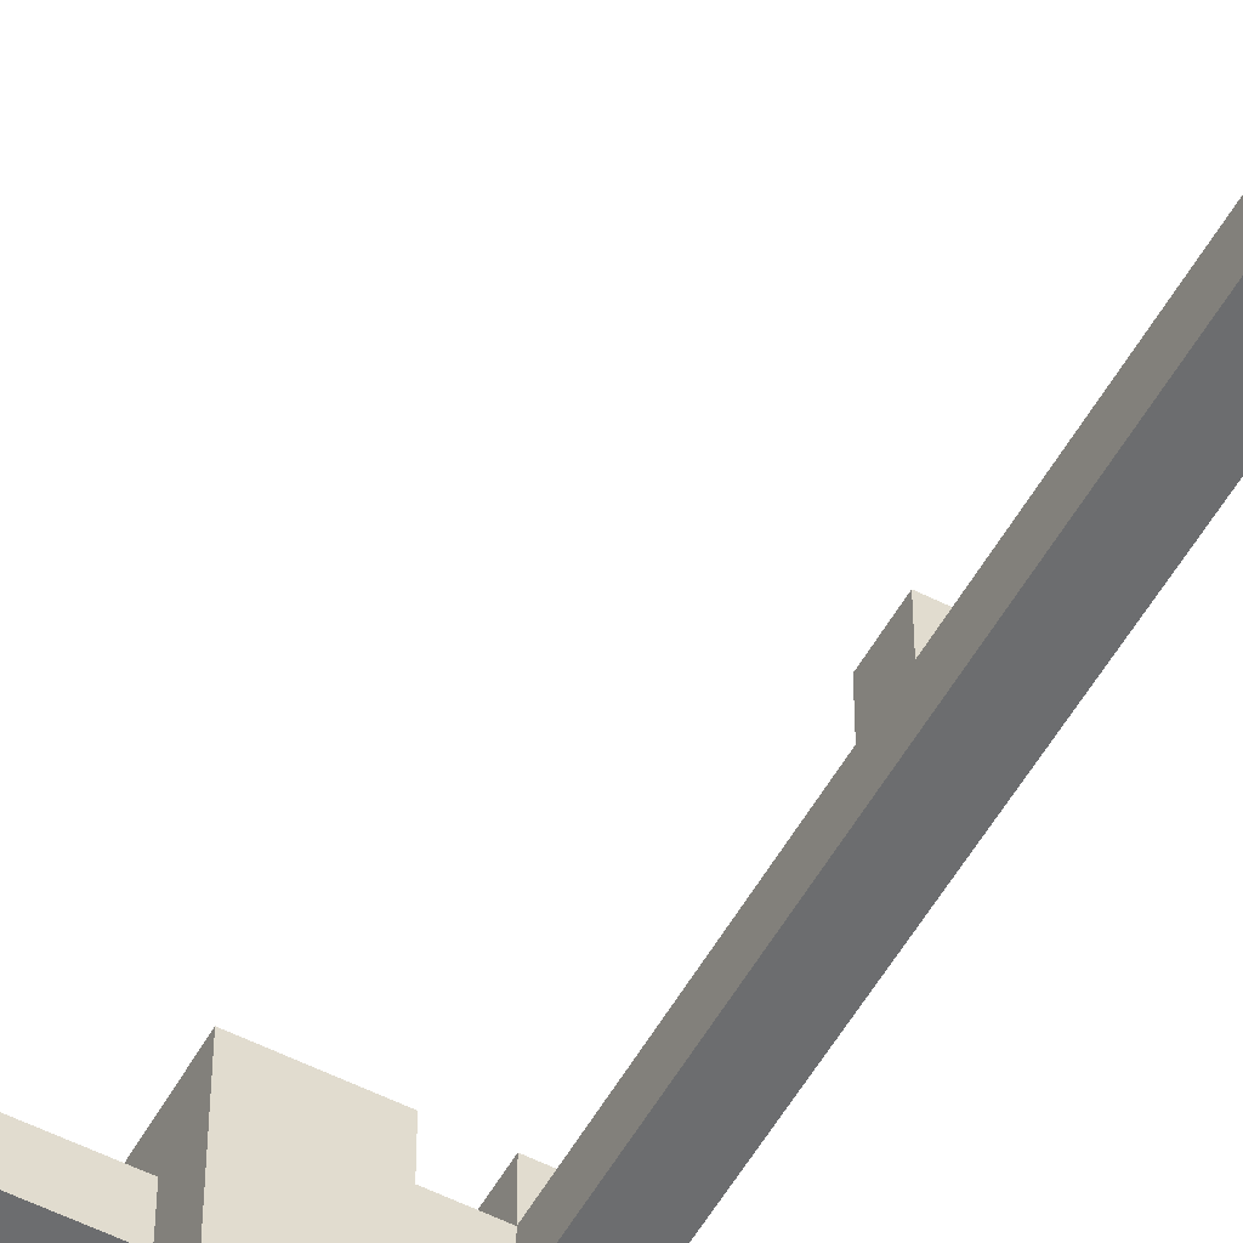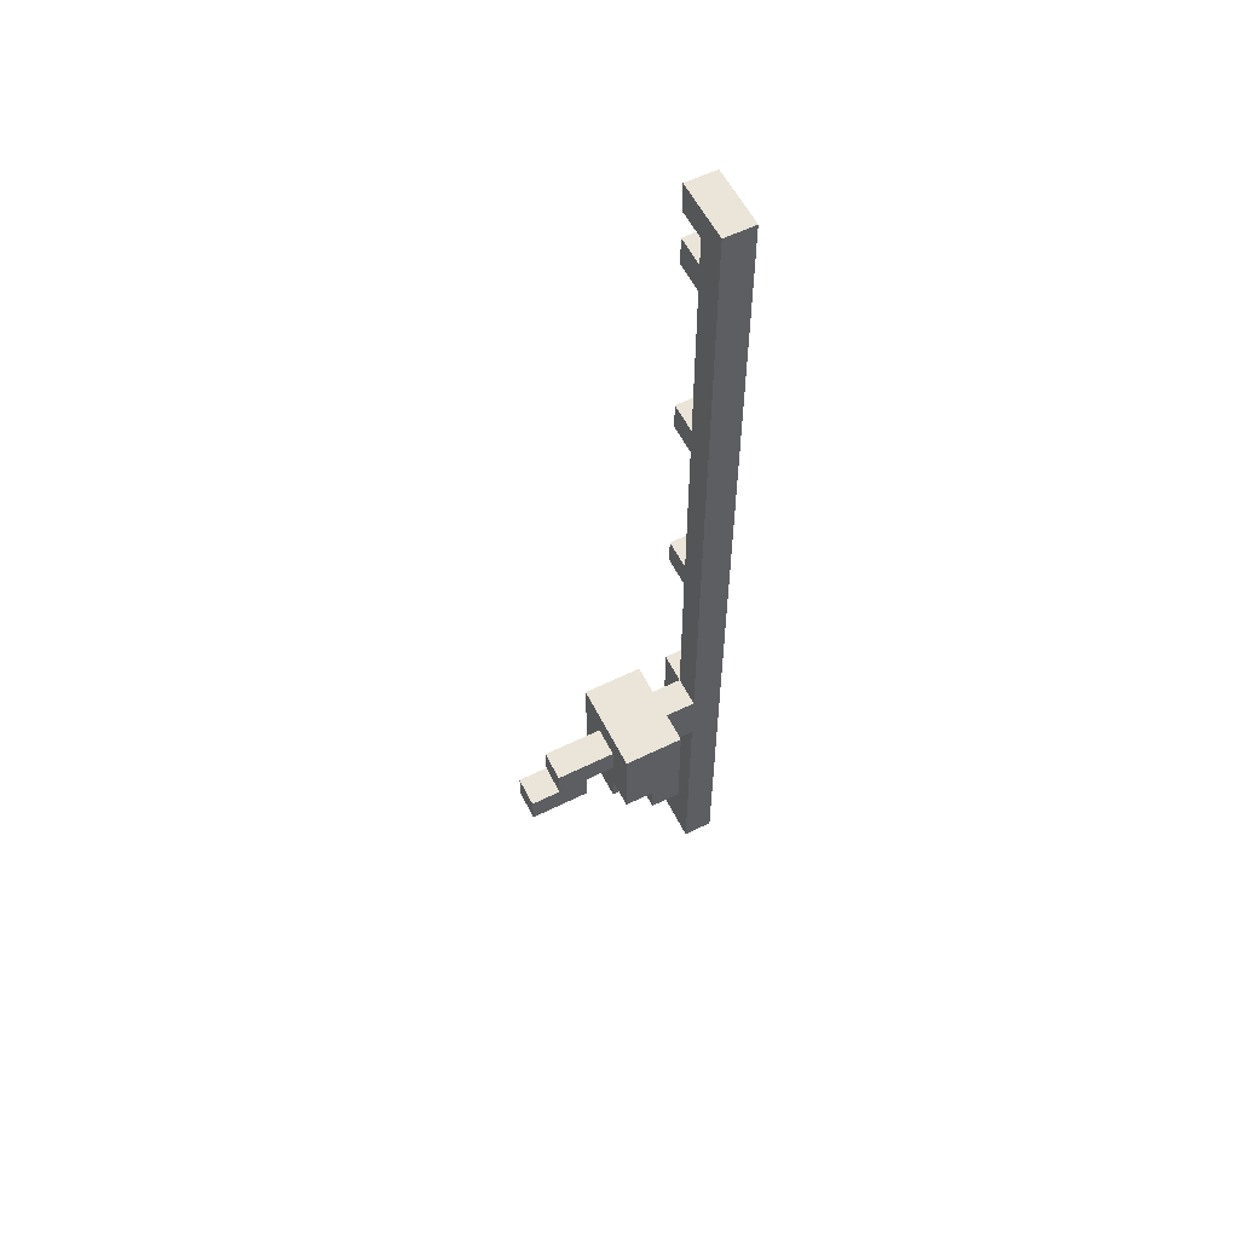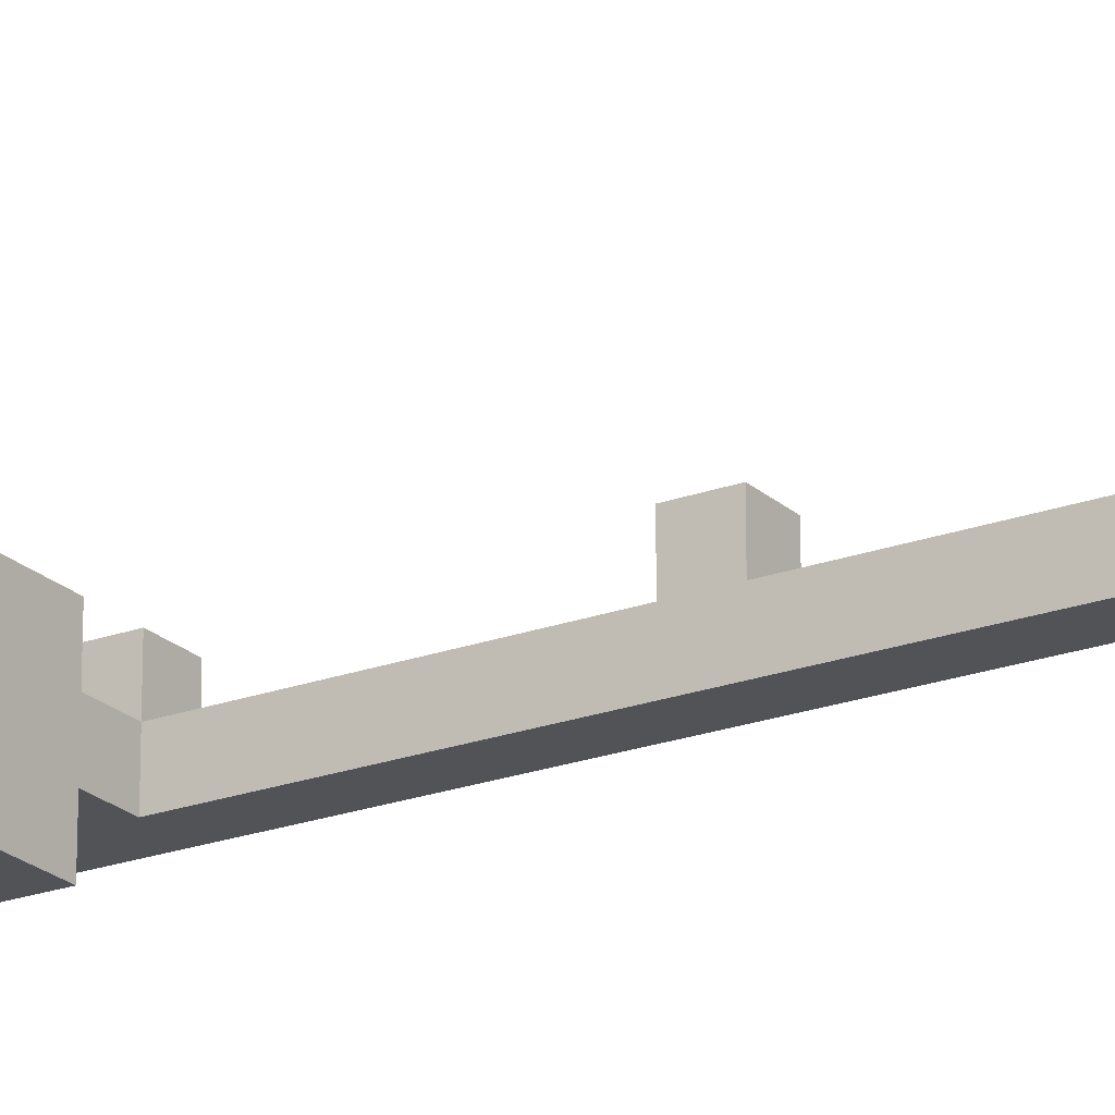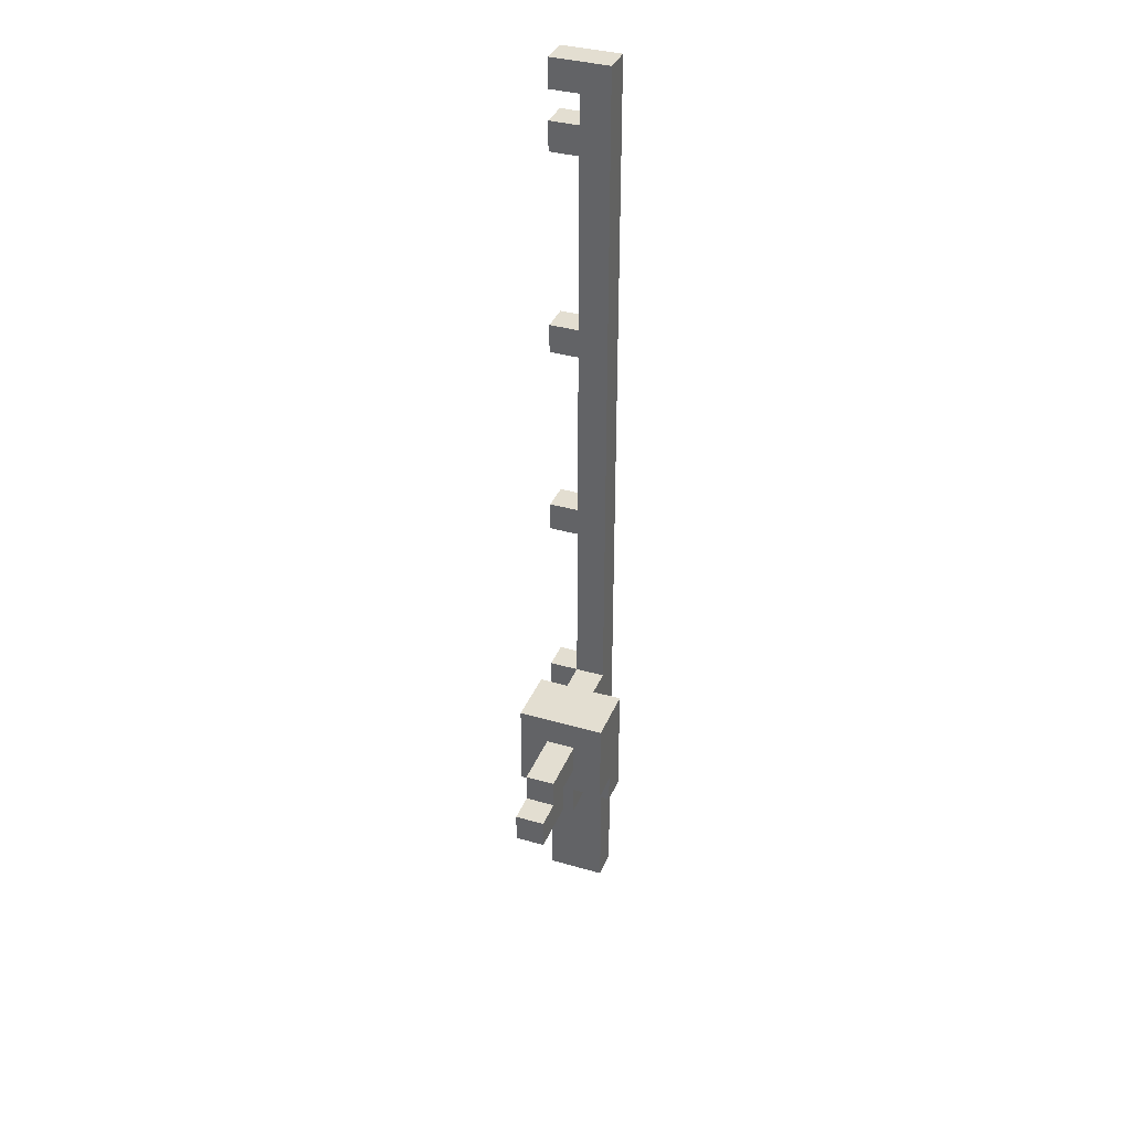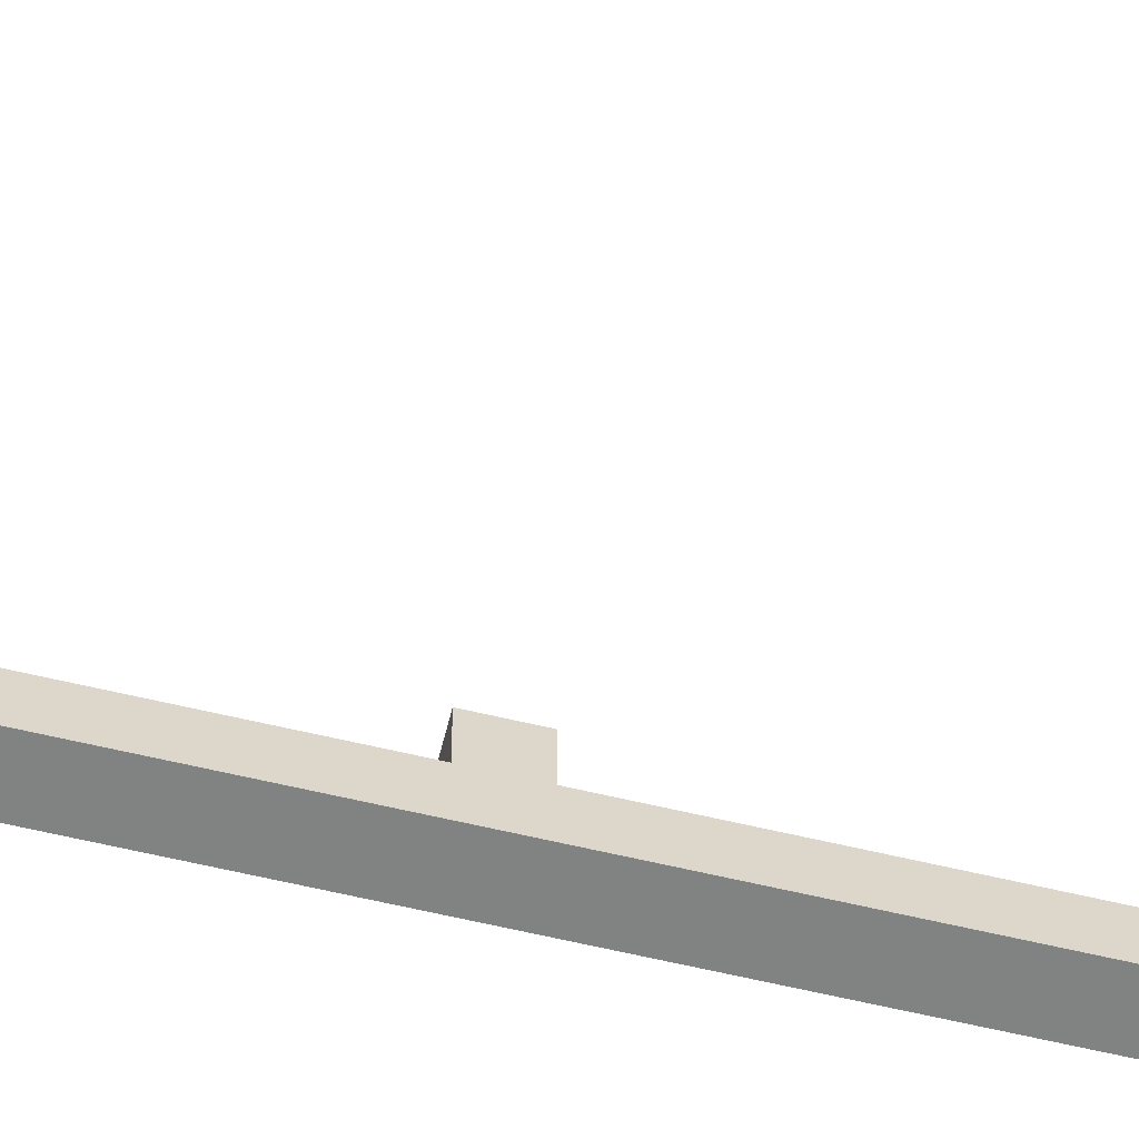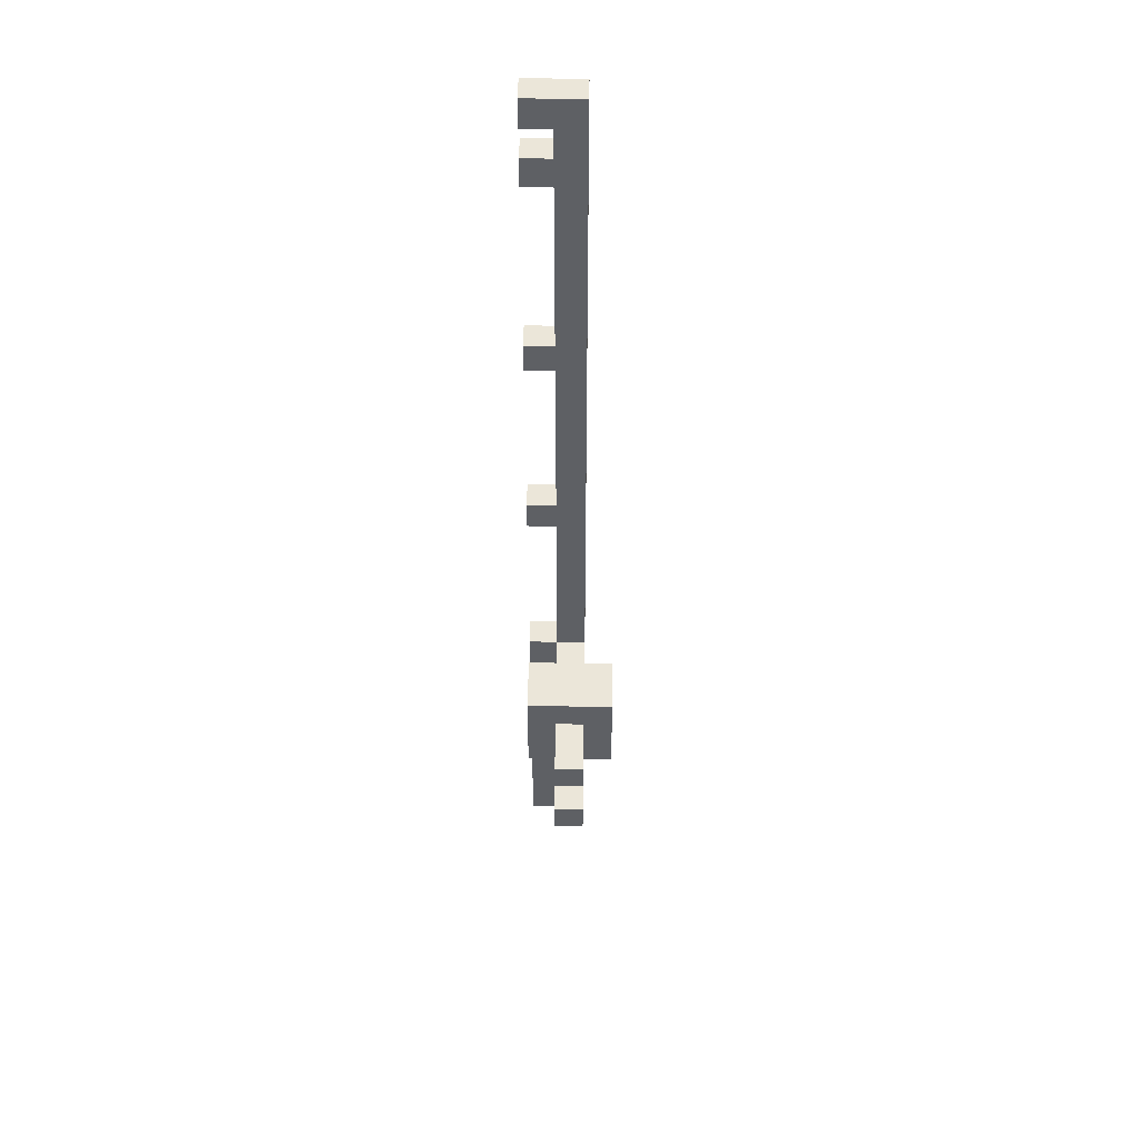
<metadata>
{"format":"obj","ext":"obj","renderer":"f3d","projection":"perspective","resolution":1024,"background":"white","views":[{"elev":-53.9,"azim":151.4,"up":"+Z"},{"elev":58.8,"azim":153.1,"up":"+Y"},{"elev":-21.8,"azim":122.8,"up":"+Z"},{"elev":36.2,"azim":110.7,"up":"+Y"},{"elev":-60.6,"azim":76.2,"up":"+Z"},{"elev":46.9,"azim":90.8,"up":"+Y"}]}
</metadata>
<code>
v -4 0 -1
v -4 0 -3
v -4 2 -1
v -4 2 -2
v -4 2 -3
v -4 3 -1
v -4 3 -2
v -4 3 -3
v -4 4 -1
v -4 4 -2
v -4 4 -3
v -4 5 -1
v -4 5 -2
v -4 5 -3
v -4 6 -1
v -4 6 -2
v -4 6 -3
v -4 7 -1
v -4 7 -2
v -4 7 -3
v -4 10 -1
v -4 10 -2
v -4 10 -3
v -4 15 -2
v -4 15 -3
v -4 16 -1
v -4 16 -2
v -4 17 -1
v -4 17 -2
v -4 17 -3
v -4 22 -2
v -4 22 -3
v -4 23 -1
v -4 23 -2
v -4 24 -1
v -4 24 -2
v -4 24 -3
v -4 29 -2
v -4 29 -3
v -4 30 -1
v -4 30 -2
v -4 31 -1
v -4 31 -2
v -4 32 -1
v -4 32 -2
v -4 33 -1
v -4 33 -3
v -2 6 -1
v -2 6 -4
v -2 7 -1
v -2 7 -2
v -2 7 -3
v -2 7 -4
v -2 8 -1
v -2 8 -2
v -2 8 -3
v -2 8 -4
v -2 9 -1
v -2 9 -2
v -2 9 -3
v -2 9 -4
v -2 10 -1
v -2 10 -2
v -2 10 -3
v -2 10 -4
v 1 7 -2
v 1 7 -3
v 1 8 -2
v 1 8 -3
v -3 0 -1
v -3 0 -3
v -3 2 -1
v -3 2 -2
v -3 2 -3
v -3 3 -1
v -3 3 -2
v -3 3 -3
v -3 4 -1
v -3 4 -2
v -3 4 -3
v -3 5 -1
v -3 5 -2
v -3 5 -3
v -3 6 -1
v -3 6 -2
v -3 6 -3
v -3 7 -1
v -3 7 -2
v -3 7 -3
v -3 8 -2
v -3 8 -3
v -3 10 -1
v -3 10 -2
v -3 10 -3
v -3 15 -2
v -3 15 -3
v -3 16 -1
v -3 16 -2
v -3 17 -1
v -3 17 -2
v -3 17 -3
v -3 22 -2
v -3 22 -3
v -3 23 -1
v -3 23 -2
v -3 24 -1
v -3 24 -2
v -3 24 -3
v -3 29 -2
v -3 29 -3
v -3 30 -1
v -3 30 -2
v -3 31 -1
v -3 31 -2
v -3 32 -1
v -3 32 -2
v -3 33 -1
v -3 33 -3
v -1 6 -1
v -1 6 -2
v -1 6 -3
v -1 6 -4
v -1 7 -1
v -1 7 -2
v -1 7 -3
v -1 7 -4
v 0 6 -2
v 0 6 -3
v 0 7 -1
v 0 7 -2
v 0 7 -3
v 0 7 -4
v 0 8 -1
v 0 8 -2
v 0 8 -3
v 0 8 -4
v 0 9 -1
v 0 9 -2
v 0 9 -3
v 0 9 -4
v 0 10 -1
v 0 10 -2
v 0 10 -4
v 2 8 -2
v 2 8 -3
v 2 9 -2
v 2 9 -3
v 3 7 -2
v 3 7 -3
v 3 8 -2
v 3 8 -3
v -4 0 -1
v -4 2 -1
v -4 3 -1
v -4 4 -1
v -4 5 -1
v -4 6 -1
v -4 7 -1
v -4 10 -1
v -4 16 -1
v -4 17 -1
v -4 23 -1
v -4 24 -1
v -4 30 -1
v -4 31 -1
v -4 32 -1
v -4 33 -1
v -3 0 -1
v -3 2 -1
v -3 3 -1
v -3 4 -1
v -3 5 -1
v -3 6 -1
v -3 7 -1
v -3 10 -1
v -3 16 -1
v -3 17 -1
v -3 23 -1
v -3 24 -1
v -3 30 -1
v -3 31 -1
v -3 32 -1
v -3 33 -1
v -2 6 -1
v -2 7 -1
v -2 8 -1
v -2 9 -1
v -2 10 -1
v -1 6 -1
v -1 7 -1
v -1 8 -1
v -1 9 -1
v -1 10 -1
v 0 7 -1
v 0 8 -1
v 0 9 -1
v 0 10 -1
v -4 10 -2
v -4 15 -2
v -4 16 -2
v -4 17 -2
v -4 22 -2
v -4 23 -2
v -4 24 -2
v -4 29 -2
v -4 30 -2
v -4 31 -2
v -4 32 -2
v -3 8 -2
v -3 10 -2
v -3 15 -2
v -3 16 -2
v -3 17 -2
v -3 22 -2
v -3 23 -2
v -3 24 -2
v -3 29 -2
v -3 30 -2
v -3 31 -2
v -3 32 -2
v -2 8 -2
v -2 9 -2
v -2 10 -2
v -1 6 -2
v -1 7 -2
v 0 6 -2
v 0 7 -2
v 0 8 -2
v 0 9 -2
v 1 7 -2
v 1 8 -2
v 2 8 -2
v 2 9 -2
v 3 7 -2
v 3 8 -2
v -4 0 -3
v -4 2 -3
v -4 3 -3
v -4 4 -3
v -4 5 -3
v -4 6 -3
v -4 7 -3
v -4 10 -3
v -4 15 -3
v -4 17 -3
v -4 22 -3
v -4 24 -3
v -4 29 -3
v -4 33 -3
v -3 0 -3
v -3 2 -3
v -3 3 -3
v -3 4 -3
v -3 5 -3
v -3 6 -3
v -3 7 -3
v -3 8 -3
v -3 10 -3
v -3 15 -3
v -3 17 -3
v -3 22 -3
v -3 24 -3
v -3 29 -3
v -3 33 -3
v -2 8 -3
v -2 9 -3
v -2 10 -3
v -1 6 -3
v -1 7 -3
v 0 6 -3
v 0 7 -3
v 0 8 -3
v 0 9 -3
v 1 7 -3
v 1 8 -3
v 2 8 -3
v 2 9 -3
v 3 7 -3
v 3 8 -3
v -2 6 -4
v -2 7 -4
v -2 8 -4
v -2 9 -4
v -2 10 -4
v -1 6 -4
v -1 7 -4
v -1 8 -4
v -1 9 -4
v -1 10 -4
v 0 7 -4
v 0 8 -4
v 0 9 -4
v 0 10 -4
v -4 0 -1
v -3 0 -1
v -4 0 -3
v -3 0 -3
v -2 6 -1
v -1 6 -1
v -1 6 -2
v 0 6 -2
v -1 6 -3
v 0 6 -3
v -2 6 -4
v -1 6 -4
v -1 7 -1
v 0 7 -1
v -1 7 -2
v 0 7 -2
v 1 7 -2
v 3 7 -2
v -1 7 -3
v 0 7 -3
v 1 7 -3
v 3 7 -3
v -1 7 -4
v 0 7 -4
v -3 8 -2
v -2 8 -2
v 0 8 -2
v 1 8 -2
v -3 8 -3
v -2 8 -3
v 0 8 -3
v 1 8 -3
v -4 16 -1
v -3 16 -1
v -4 16 -2
v -3 16 -2
v -4 23 -1
v -3 23 -1
v -4 23 -2
v -3 23 -2
v -4 30 -1
v -3 30 -1
v -4 30 -2
v -3 30 -2
v -4 32 -1
v -3 32 -1
v -4 32 -2
v -3 32 -2
v 2 8 -2
v 3 8 -2
v 2 8 -3
v 3 8 -3
v 0 9 -2
v 2 9 -2
v 0 9 -3
v 2 9 -3
v -4 10 -1
v -3 10 -1
v -2 10 -1
v -1 10 -1
v 0 10 -1
v -4 10 -2
v -3 10 -2
v -2 10 -2
v -1 10 -2
v 0 10 -2
v -3 10 -3
v -2 10 -3
v -2 10 -4
v -1 10 -4
v 0 10 -4
v -4 17 -1
v -3 17 -1
v -4 17 -2
v -3 17 -2
v -4 24 -1
v -3 24 -1
v -4 24 -2
v -3 24 -2
v -4 31 -1
v -3 31 -1
v -4 31 -2
v -3 31 -2
v -4 33 -1
v -3 33 -1
v -4 33 -3
v -3 33 -3
f 3 2 1
f 4 2 3
f 5 2 4
f 6 4 3
f 7 5 4
f 7 4 6
f 8 5 7
f 9 7 6
f 10 8 7
f 10 7 9
f 11 8 10
f 12 10 9
f 13 11 10
f 13 10 12
f 14 11 13
f 15 13 12
f 16 14 13
f 16 13 15
f 17 14 16
f 18 16 15
f 19 17 16
f 19 16 18
f 20 17 19
f 21 19 18
f 21 20 19
f 22 20 21
f 23 20 22
f 24 23 22
f 25 23 24
f 27 25 24
f 28 27 26
f 29 25 27
f 29 27 28
f 30 25 29
f 31 30 29
f 32 30 31
f 34 32 31
f 35 34 33
f 36 32 34
f 36 34 35
f 37 32 36
f 38 37 36
f 39 37 38
f 41 39 38
f 42 41 40
f 43 39 41
f 43 41 42
f 45 39 43
f 46 45 44
f 47 39 45
f 47 45 46
f 50 49 48
f 51 49 50
f 52 49 51
f 53 49 52
f 54 51 50
f 55 52 51
f 55 51 54
f 56 53 52
f 56 52 55
f 57 53 56
f 58 55 54
f 59 55 58
f 60 57 56
f 61 57 60
f 62 59 58
f 63 59 62
f 64 61 60
f 65 61 64
f 68 67 66
f 69 67 68
f 70 71 72
f 72 71 73
f 73 71 74
f 72 73 75
f 73 74 76
f 75 73 76
f 76 74 77
f 75 76 78
f 76 77 79
f 78 76 79
f 79 77 80
f 78 79 81
f 79 80 82
f 81 79 82
f 82 80 83
f 81 82 84
f 82 83 85
f 84 82 85
f 85 83 86
f 84 85 87
f 85 86 88
f 87 85 88
f 88 86 89
f 87 88 90
f 88 89 90
f 90 89 91
f 87 90 92
f 92 90 93
f 93 94 95
f 95 94 96
f 95 96 98
f 97 98 99
f 98 96 100
f 99 98 100
f 100 96 101
f 100 101 102
f 102 101 103
f 102 103 105
f 104 105 106
f 105 103 107
f 106 105 107
f 107 103 108
f 107 108 109
f 109 108 110
f 109 110 112
f 111 112 113
f 112 110 114
f 113 112 114
f 114 110 116
f 115 116 117
f 116 110 118
f 117 116 118
f 119 120 123
f 123 120 124
f 121 122 125
f 125 122 126
f 127 128 130
f 130 128 131
f 129 130 133
f 130 131 134
f 133 130 134
f 131 132 135
f 134 131 135
f 135 132 136
f 133 134 137
f 137 134 138
f 135 136 139
f 139 136 140
f 137 138 141
f 138 139 142
f 141 138 142
f 139 140 142
f 142 140 143
f 144 145 146
f 146 145 147
f 148 149 150
f 150 149 151
f 168 153 152
f 169 154 153
f 169 153 168
f 170 155 154
f 170 154 169
f 171 156 155
f 171 155 170
f 172 157 156
f 172 156 171
f 173 158 157
f 173 157 172
f 174 159 158
f 174 158 173
f 175 159 174
f 176 161 160
f 177 161 176
f 178 163 162
f 179 163 178
f 180 165 164
f 181 165 180
f 182 167 166
f 183 167 182
f 189 185 184
f 190 186 185
f 190 185 189
f 191 187 186
f 191 186 190
f 192 188 187
f 192 187 191
f 193 188 192
f 194 191 190
f 195 192 191
f 195 191 194
f 196 193 192
f 196 192 195
f 197 193 196
f 210 199 198
f 211 200 199
f 211 199 210
f 212 200 211
f 213 202 201
f 214 203 202
f 214 202 213
f 215 203 214
f 216 205 204
f 217 206 205
f 217 205 216
f 218 206 217
f 219 208 207
f 220 208 219
f 221 210 209
f 222 210 221
f 223 210 222
f 226 225 224
f 227 225 226
f 231 229 228
f 232 229 231
f 232 231 230
f 233 229 232
f 234 232 230
f 235 232 234
f 236 237 250
f 237 238 251
f 250 237 251
f 238 239 252
f 251 238 252
f 239 240 253
f 252 239 253
f 240 241 254
f 253 240 254
f 241 242 255
f 254 241 255
f 242 243 256
f 255 242 256
f 256 243 257
f 243 244 258
f 257 243 258
f 244 245 259
f 258 244 259
f 245 246 260
f 259 245 260
f 246 247 261
f 260 246 261
f 247 248 262
f 261 247 262
f 248 249 263
f 262 248 263
f 263 249 264
f 257 258 265
f 265 258 266
f 266 258 267
f 268 269 270
f 270 269 271
f 272 273 275
f 275 273 276
f 274 275 276
f 276 273 277
f 274 276 278
f 278 276 279
f 280 281 285
f 281 282 286
f 285 281 286
f 282 283 287
f 286 282 287
f 283 284 288
f 287 283 288
f 288 284 289
f 286 287 290
f 287 288 291
f 290 287 291
f 288 289 292
f 291 288 292
f 292 289 293
f 296 295 294
f 297 295 296
f 300 299 298
f 302 300 298
f 302 301 300
f 303 301 302
f 304 302 298
f 305 302 304
f 308 307 306
f 309 307 308
f 314 311 310
f 315 311 314
f 316 313 312
f 317 313 316
f 322 319 318
f 323 319 322
f 324 321 320
f 325 321 324
f 328 327 326
f 329 327 328
f 332 331 330
f 333 331 332
f 336 335 334
f 337 335 336
f 340 339 338
f 341 339 340
f 342 343 344
f 344 343 345
f 346 347 348
f 348 347 349
f 350 351 355
f 355 351 356
f 352 353 357
f 353 354 358
f 357 353 358
f 358 354 359
f 356 357 360
f 357 358 361
f 360 357 361
f 361 358 362
f 358 359 363
f 362 358 363
f 363 359 364
f 365 366 367
f 367 366 368
f 369 370 371
f 371 370 372
f 373 374 375
f 375 374 376
f 377 378 379
f 379 378 380

</code>
